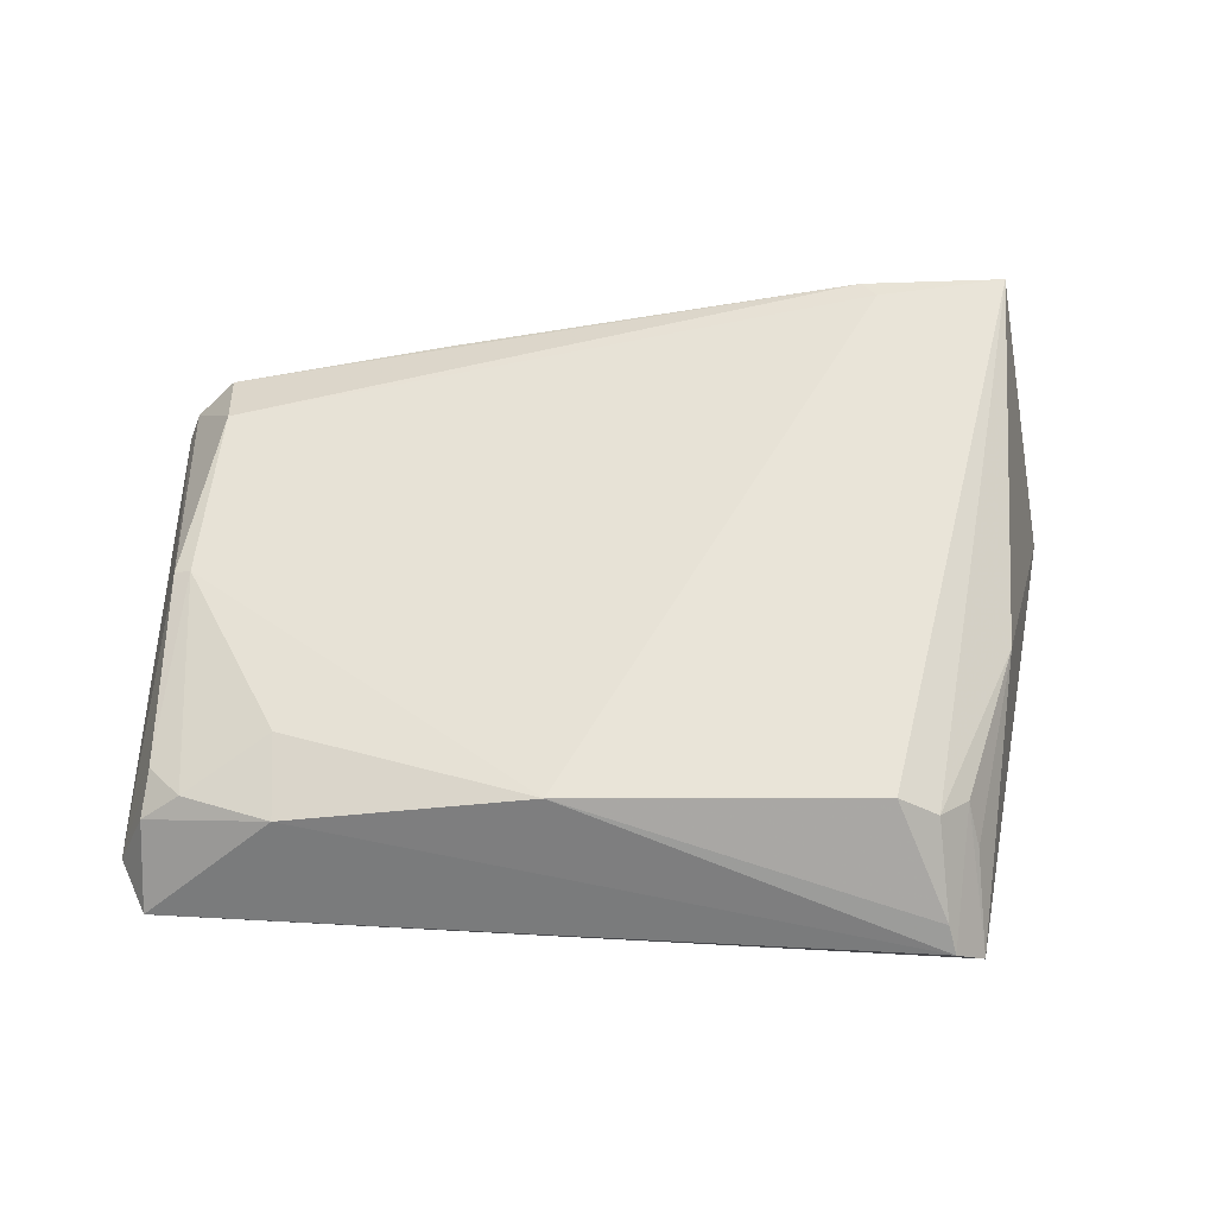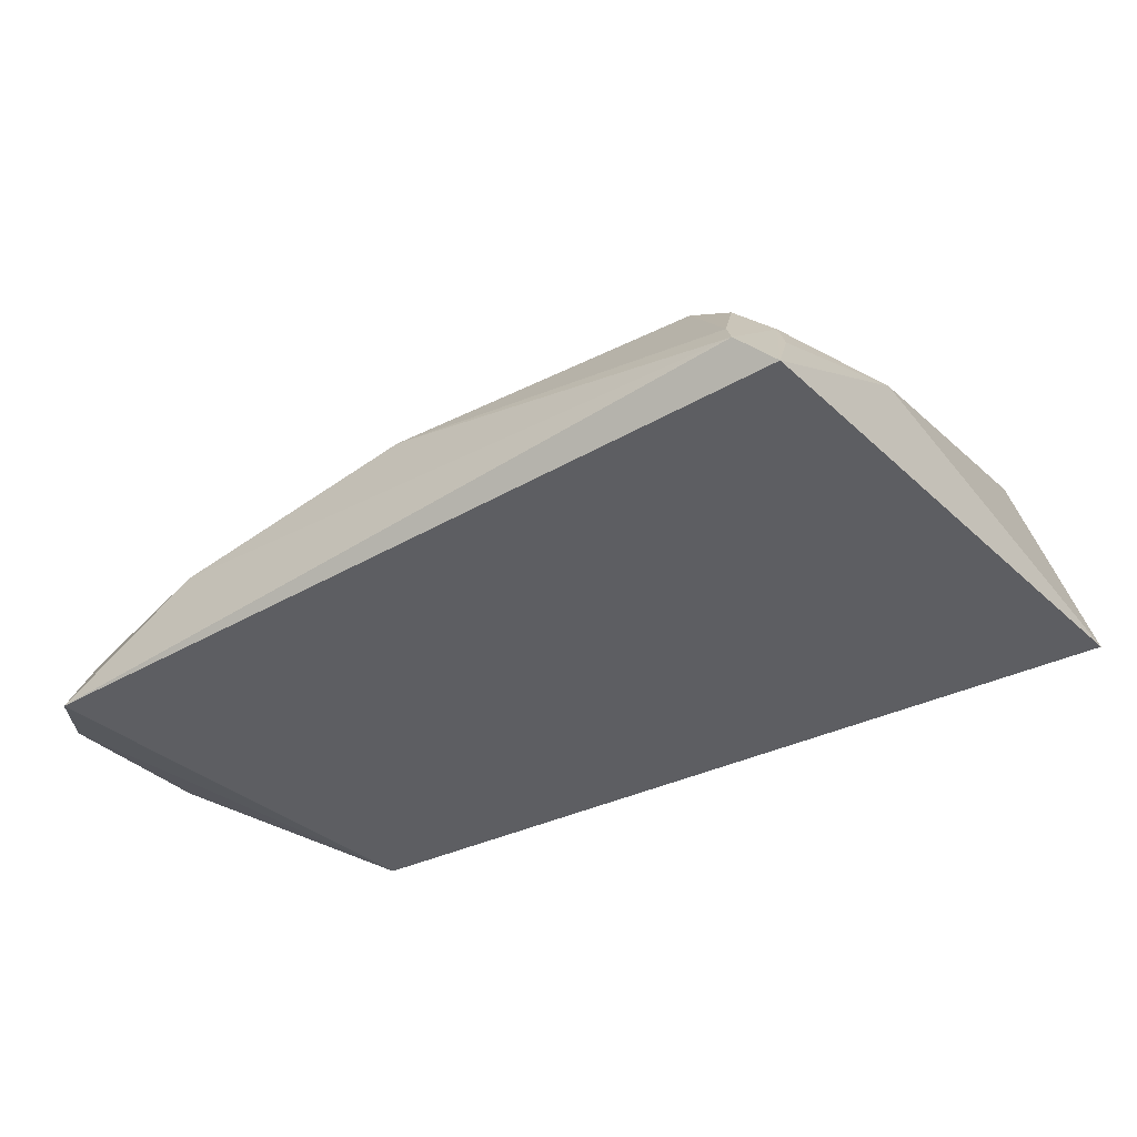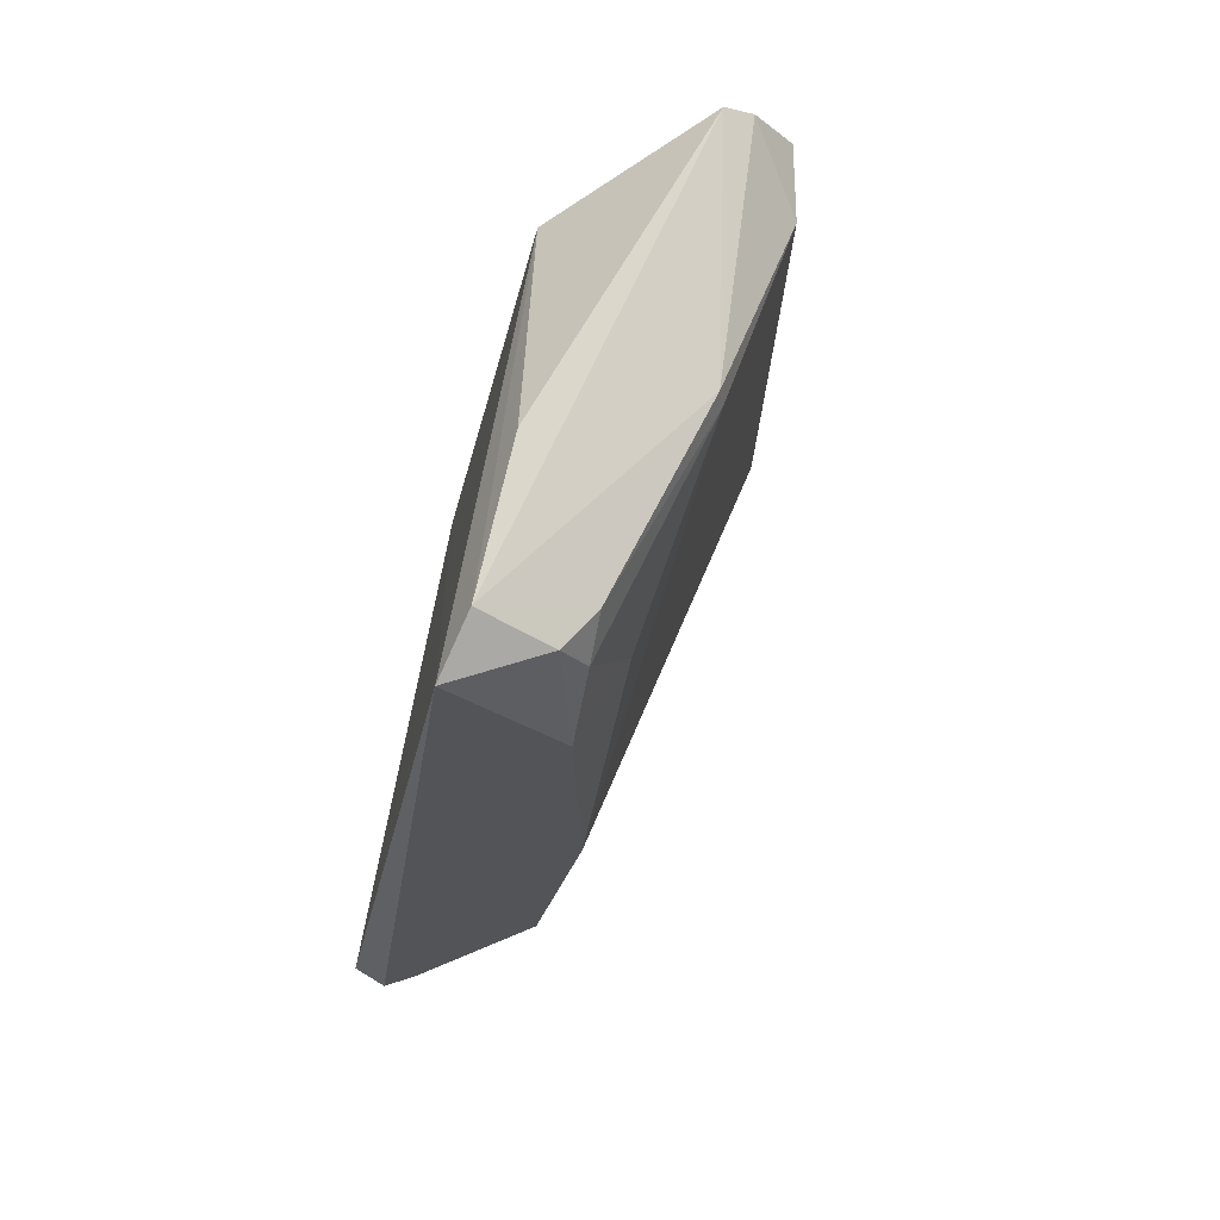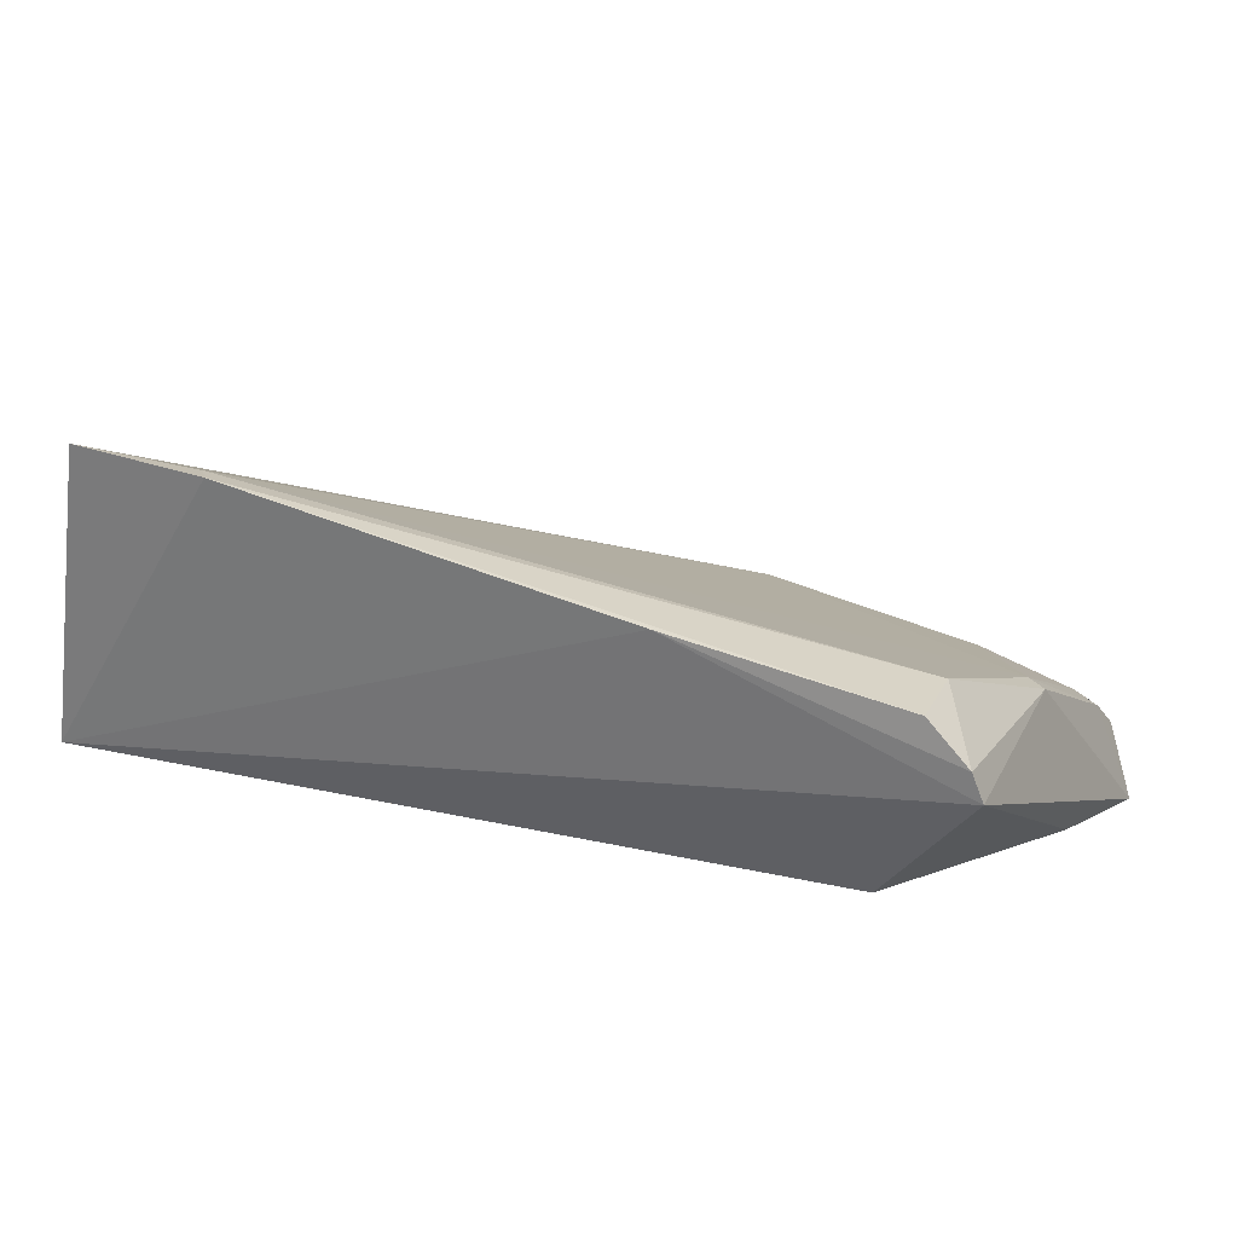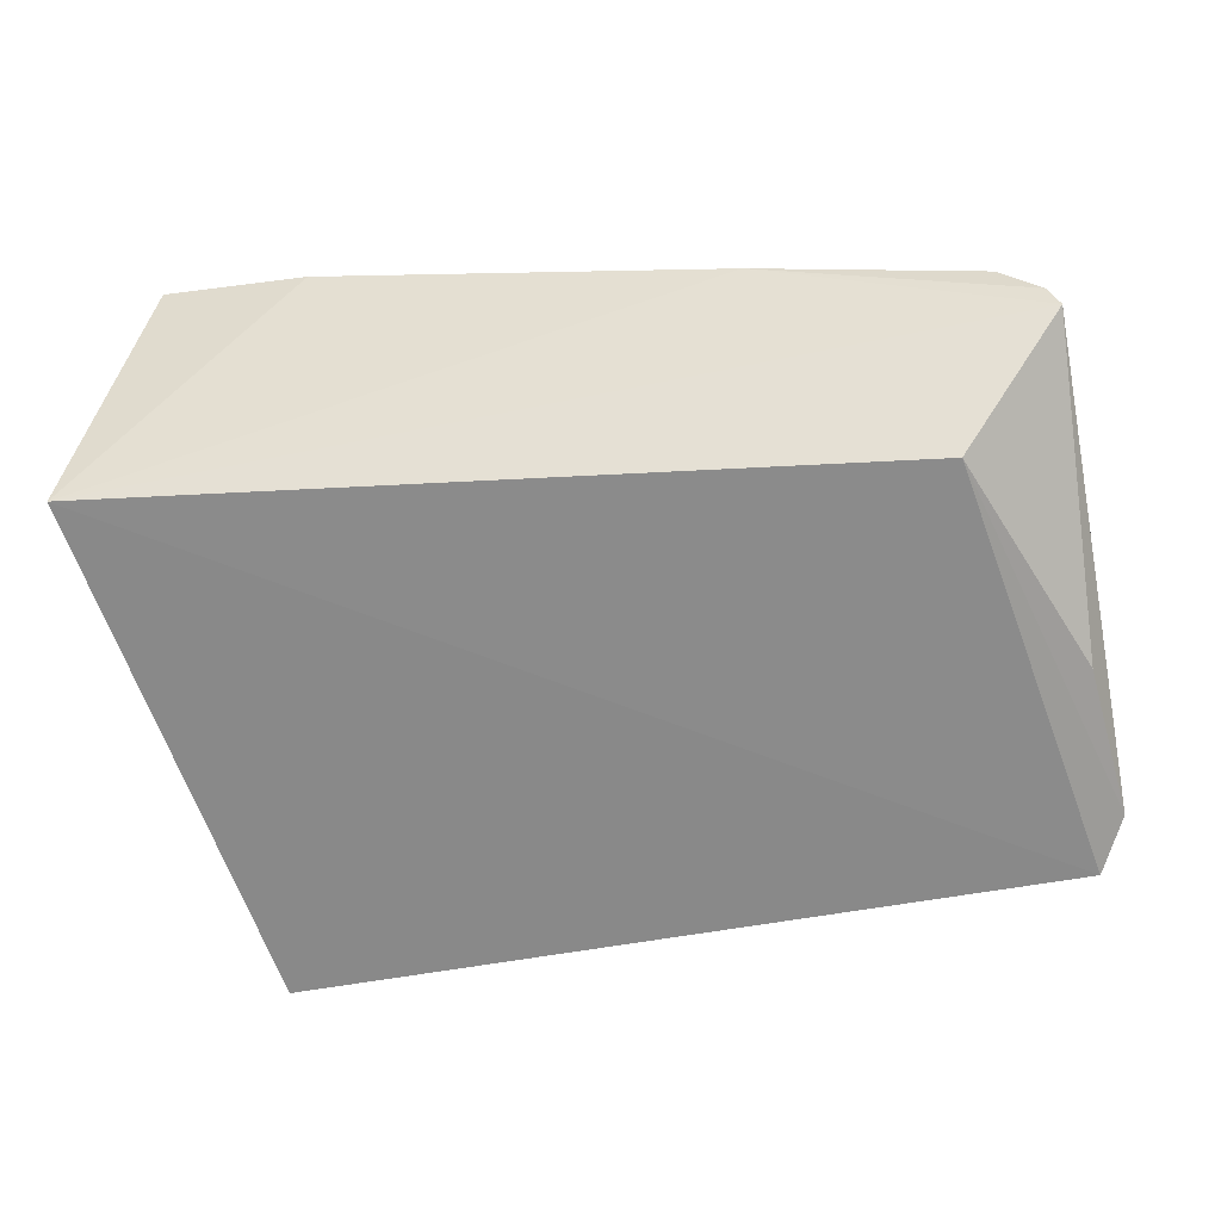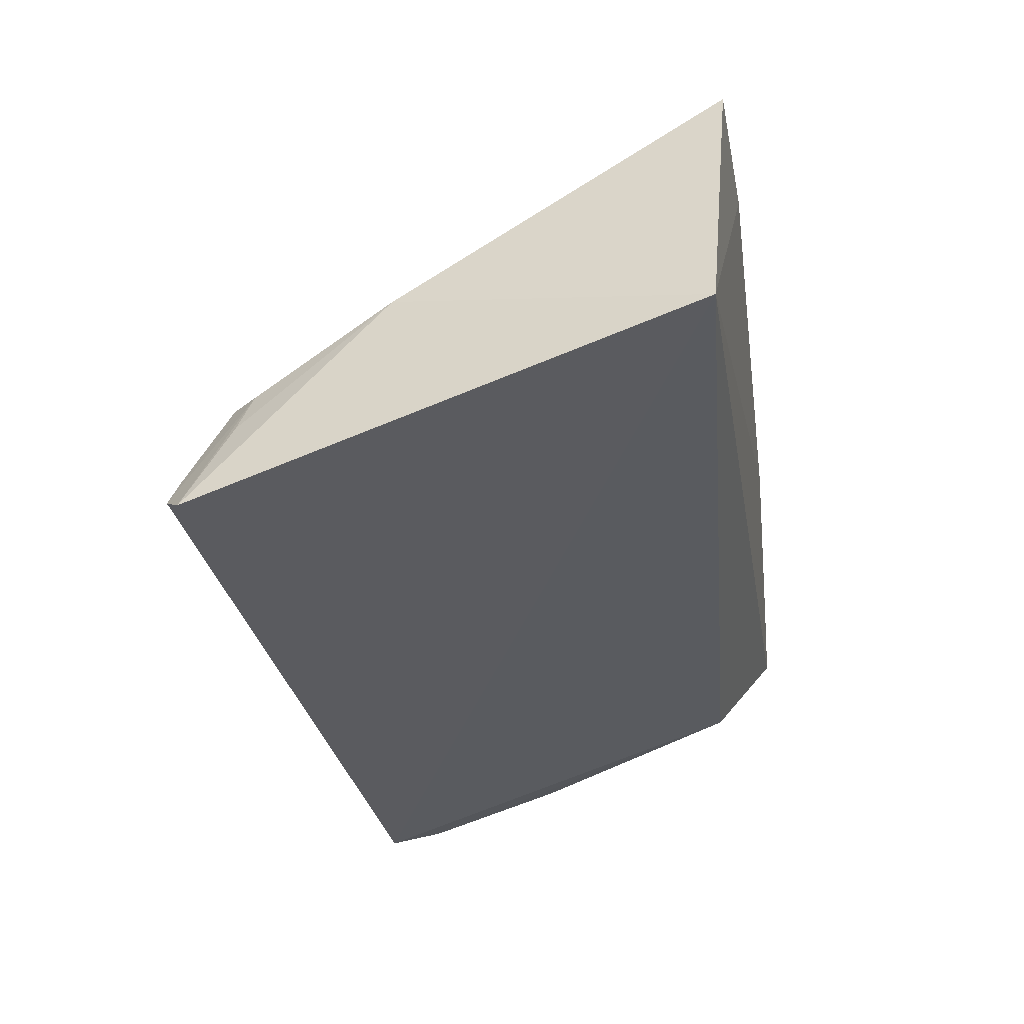
<metadata>
{"format":"obj","ext":"obj","renderer":"f3d","projection":"perspective","resolution":1024,"background":"white","views":[{"elev":36.2,"azim":0.3,"up":"+Z"},{"elev":-49.7,"azim":28.8,"up":"+Z"},{"elev":-20.1,"azim":-98.7,"up":"+Y"},{"elev":22.9,"azim":-154.7,"up":"+Z"},{"elev":-53.0,"azim":-172.4,"up":"+Z"},{"elev":-35.2,"azim":99.5,"up":"+Z"}]}
</metadata>
<code>
v 0.03318 -0.02309 0.08561
v 0.03183 -0.04851 0.07006
v 0.03764 -0.02467 0.06229
v -0.02882 -0.06106 0.0561
v -0.000718 -0.06235 0.06797
v 0.02944 -0.0642 0.05519
v -0.02927 -0.02452 0.07217
v 0.02266 -0.06208 0.0679
v 0.02707 -0.06593 0.05721
v 0.02239 -0.02271 0.085
v -0.0213 -0.02902 0.06218
v -0.02659 -0.04264 0.07237
v 0.02566 -0.06196 0.06627
v -0.01919 -0.06112 0.06477
v 0.02647 -0.06529 0.05939
v -0.008548 -0.02335 0.0799
v 0.0235 -0.0242 0.08484
v -0.02912 -0.04593 0.06028
v -0.03081 -0.05717 0.05776
v 0.02793 -0.05968 0.06558
v -0.01947 -0.05568 0.06817
v -0.0252 -0.02956 0.07735
v -0.02787 -0.04228 0.07194
v -0.02867 -0.05865 0.06274
v 0.02879 -0.06067 0.06214
v -0.02549 -0.02434 0.07719
v -0.02848 -0.02437 0.07421
v -0.02824 -0.05594 0.0651
v -0.02582 -0.05853 0.0648
f 1 2 3
f 6 3 2
f 6 4 3
f 8 1 5
f 9 4 6
f 10 1 3
f 11 7 3
f 11 3 4
f 13 2 1
f 13 1 8
f 14 9 5
f 14 4 9
f 15 8 5
f 15 5 9
f 15 13 8
f 16 10 3
f 16 3 7
f 17 5 1
f 17 1 10
f 17 12 5
f 18 7 11
f 19 7 18
f 19 18 11
f 19 11 4
f 20 9 6
f 20 2 13
f 20 15 9
f 20 13 15
f 21 14 5
f 21 5 12
f 22 12 17
f 22 17 10
f 23 7 19
f 23 12 22
f 24 19 4
f 24 4 14
f 25 20 6
f 25 6 2
f 25 2 20
f 26 22 10
f 26 10 16
f 27 23 22
f 27 7 23
f 27 22 26
f 27 26 16
f 27 16 7
f 28 23 19
f 28 19 24
f 28 12 23
f 29 21 12
f 29 12 28
f 29 14 21
f 29 28 24
f 29 24 14

</code>
